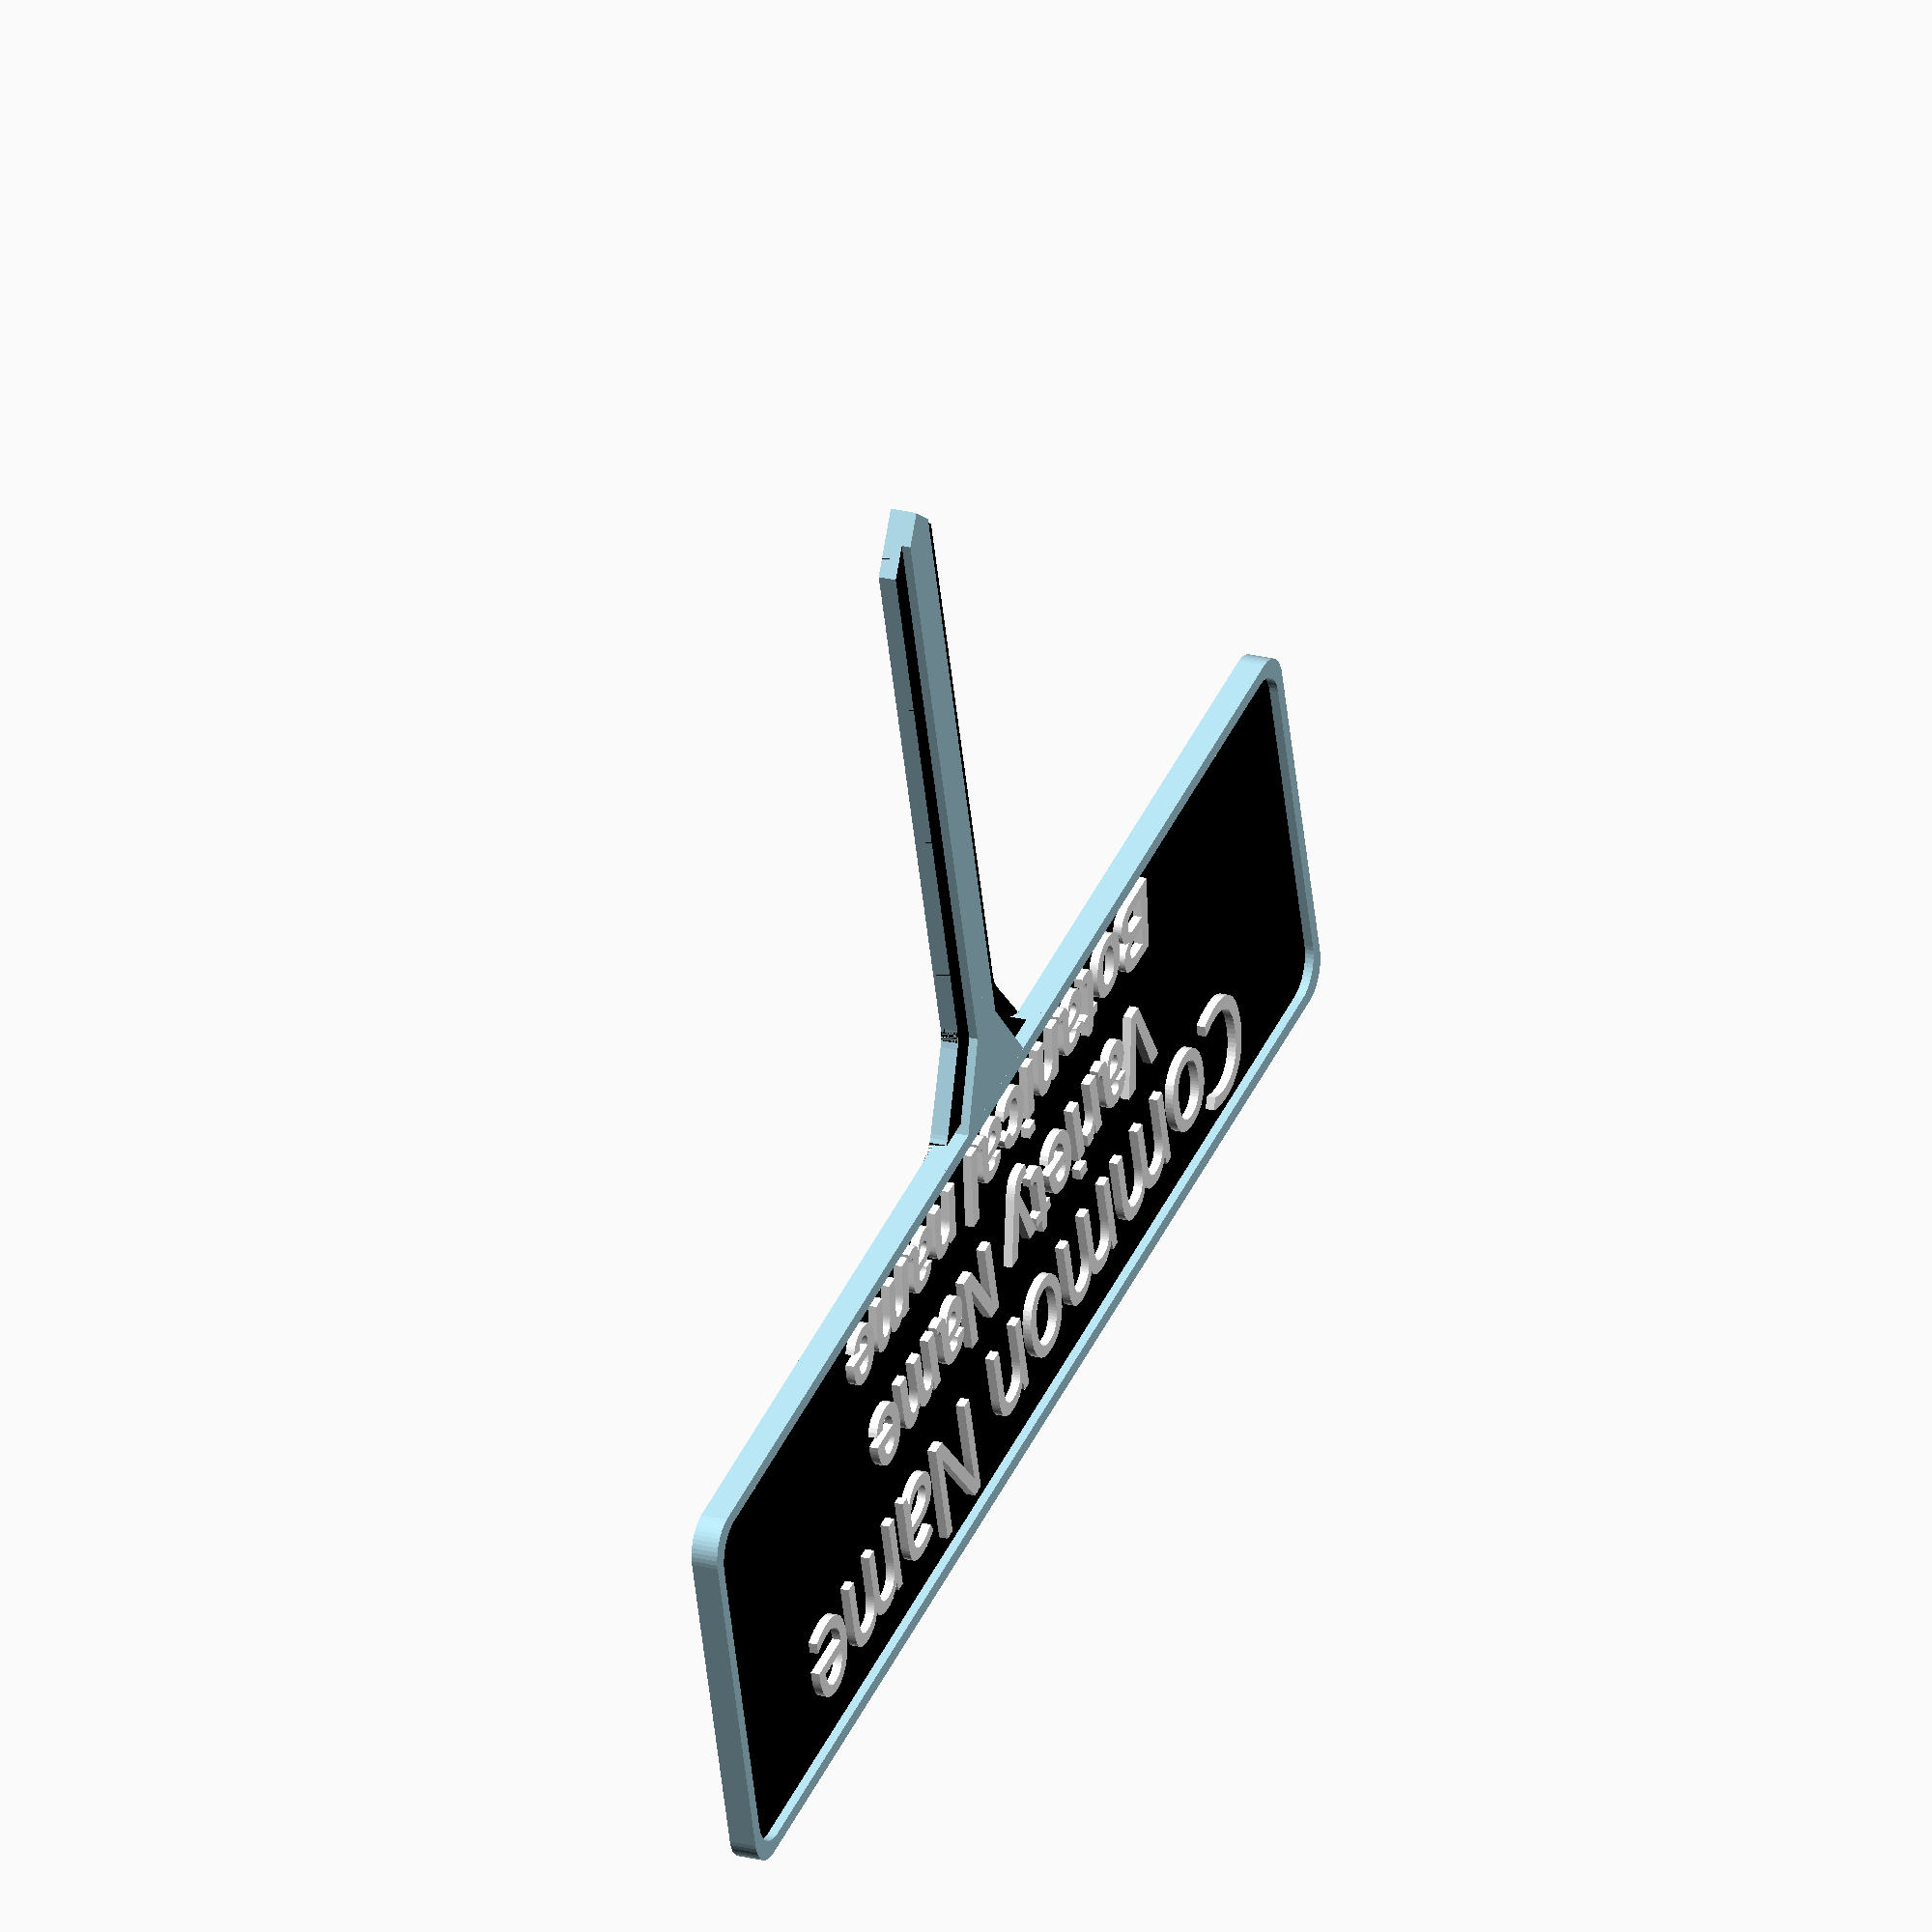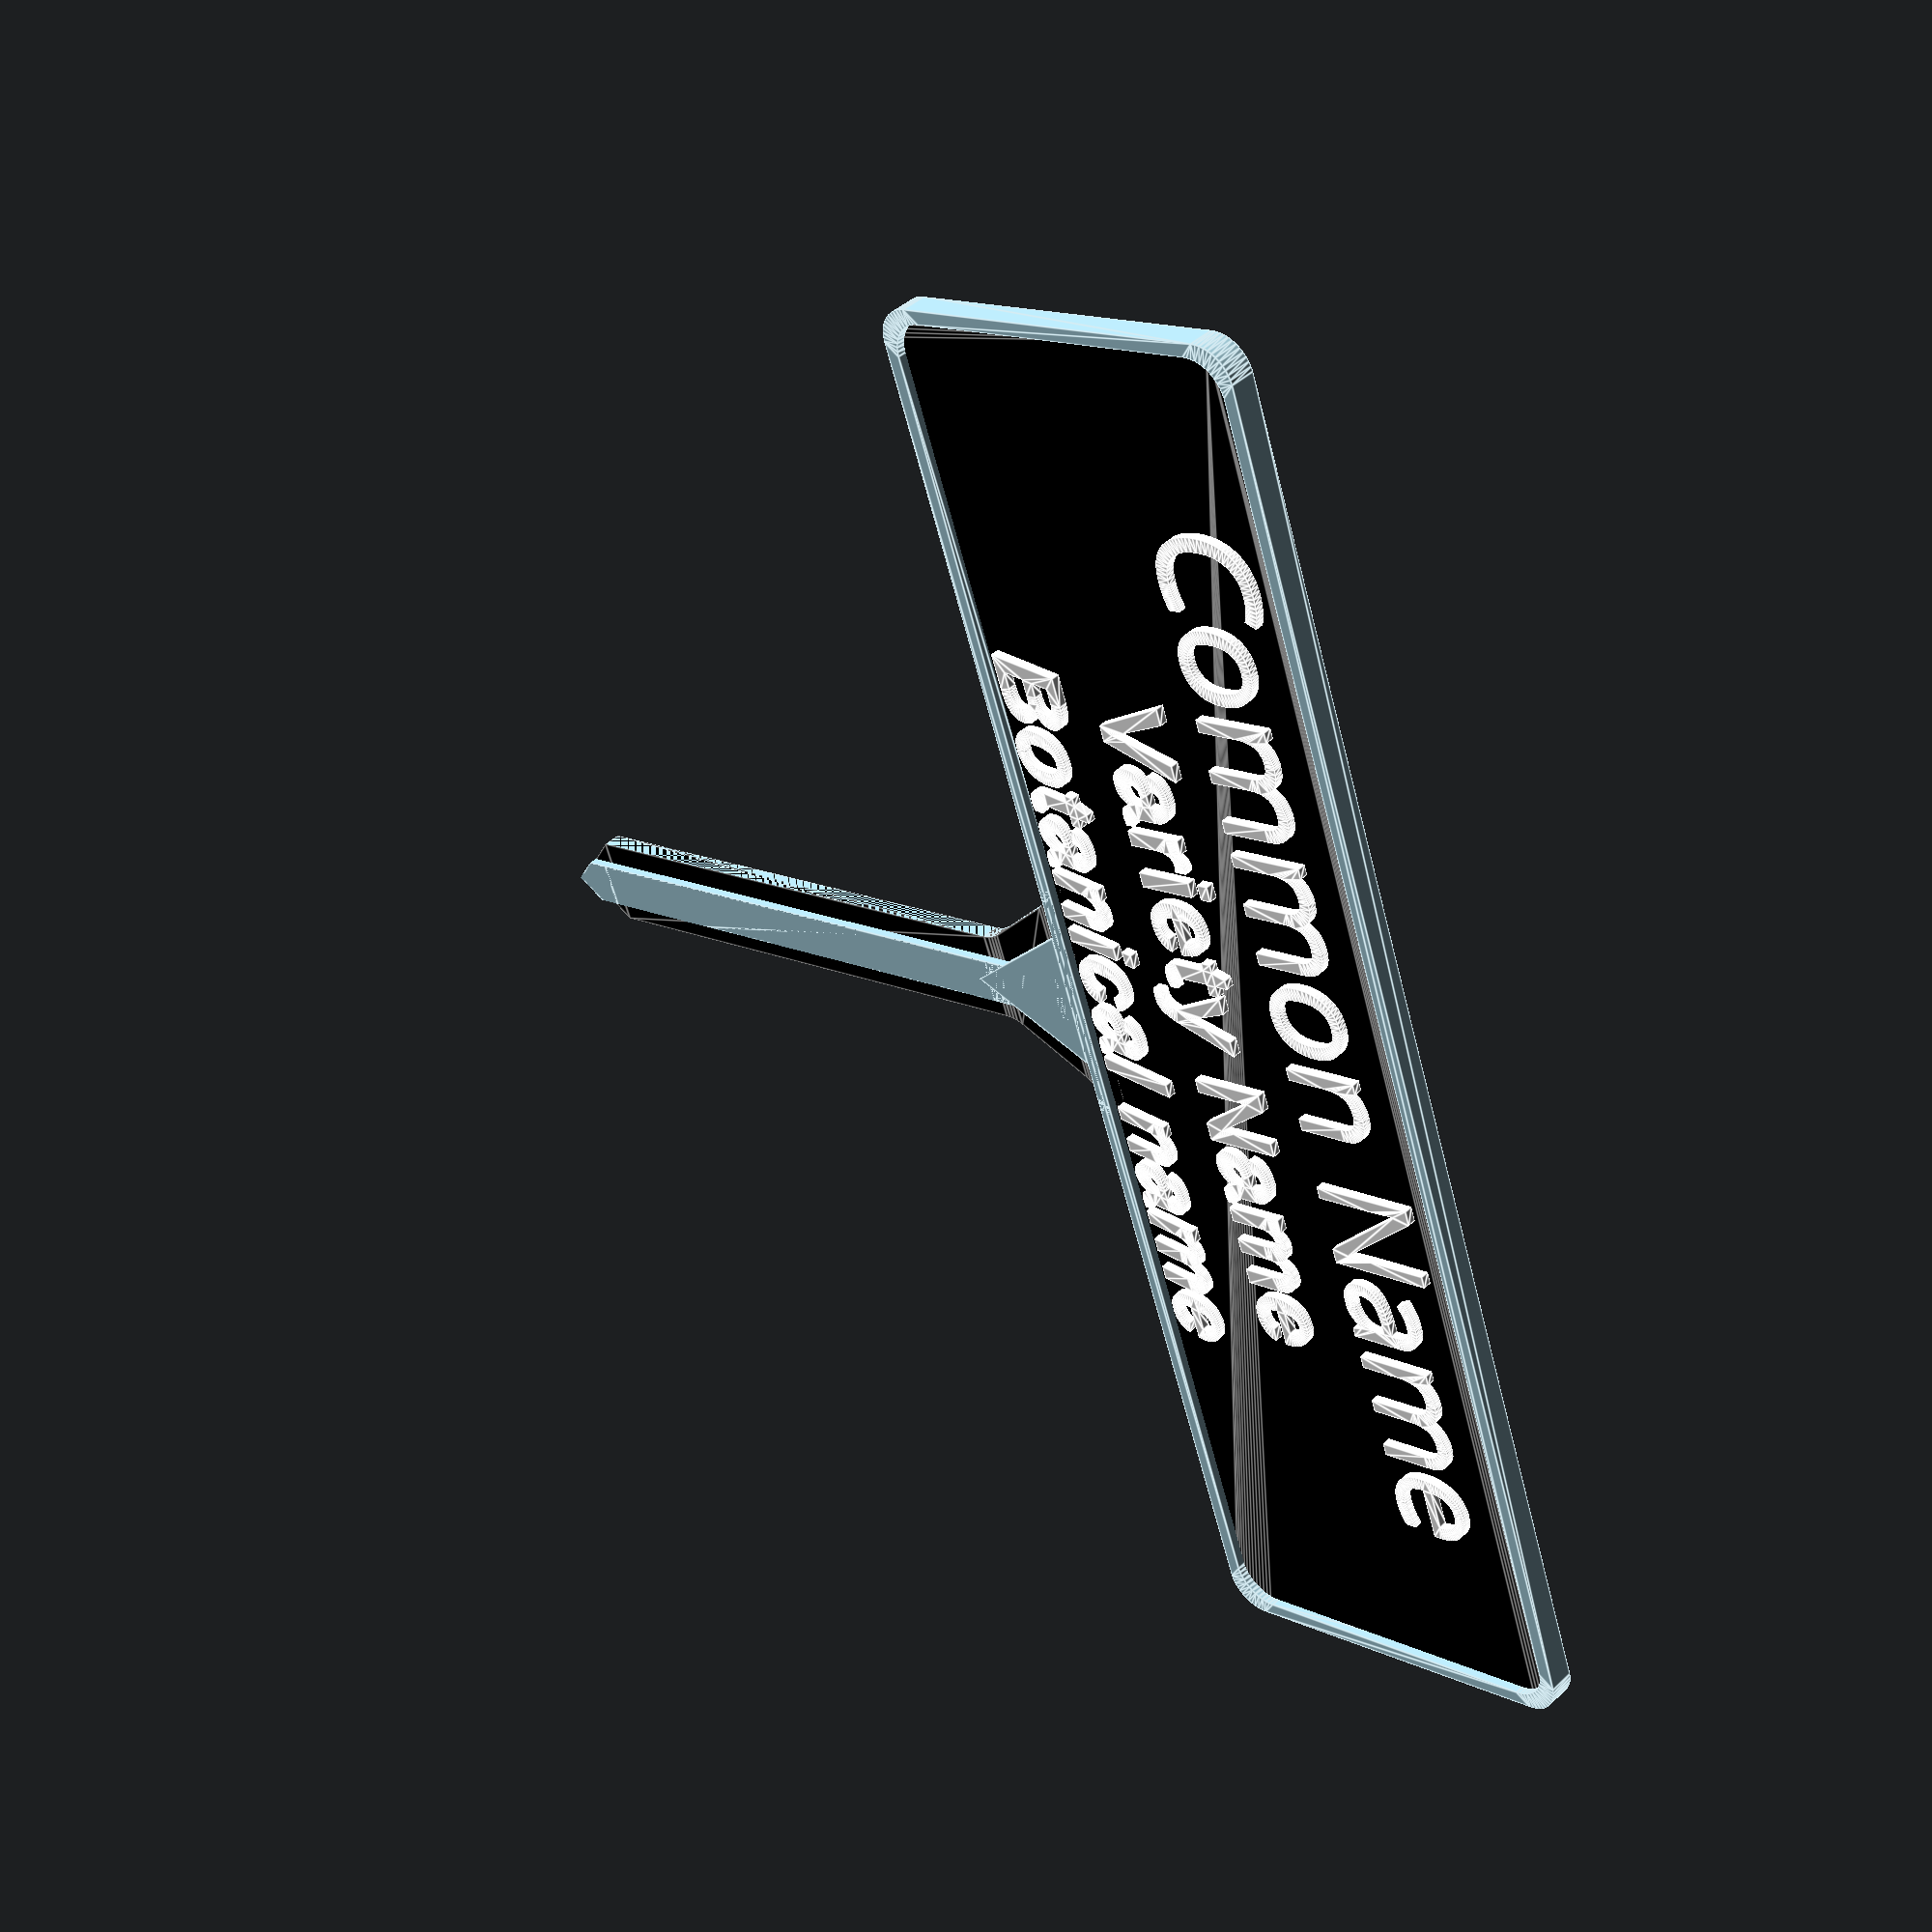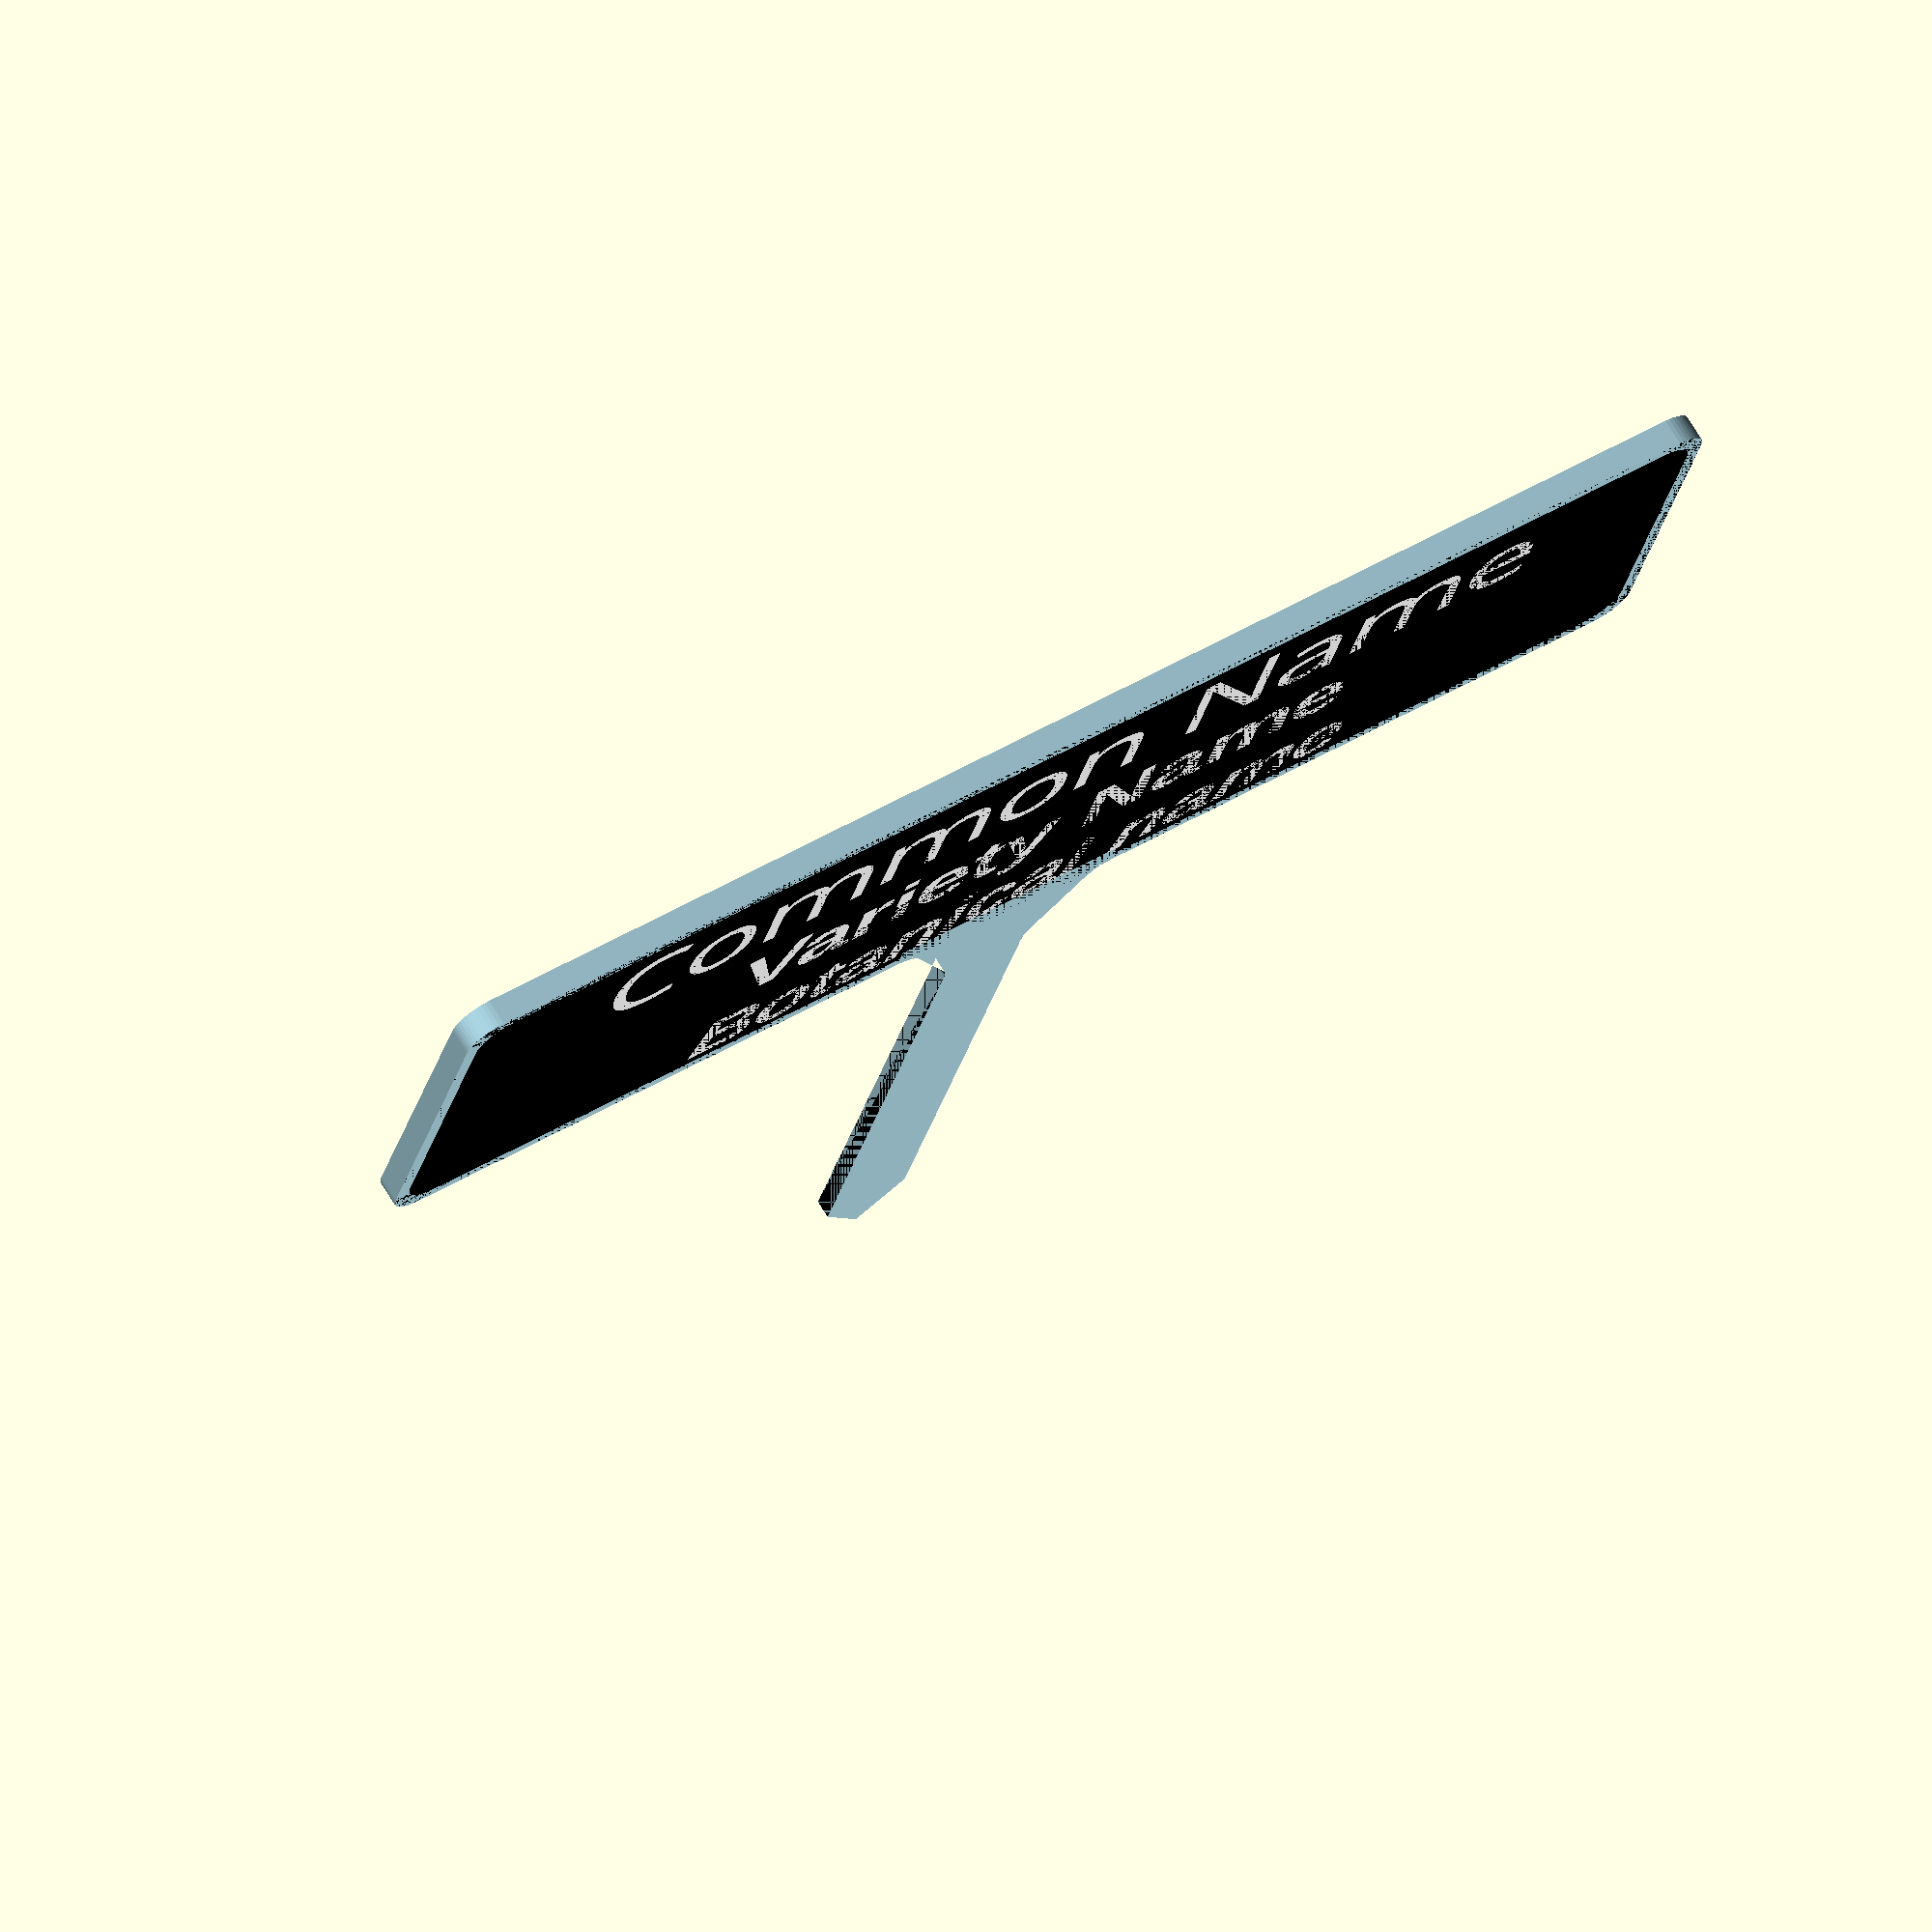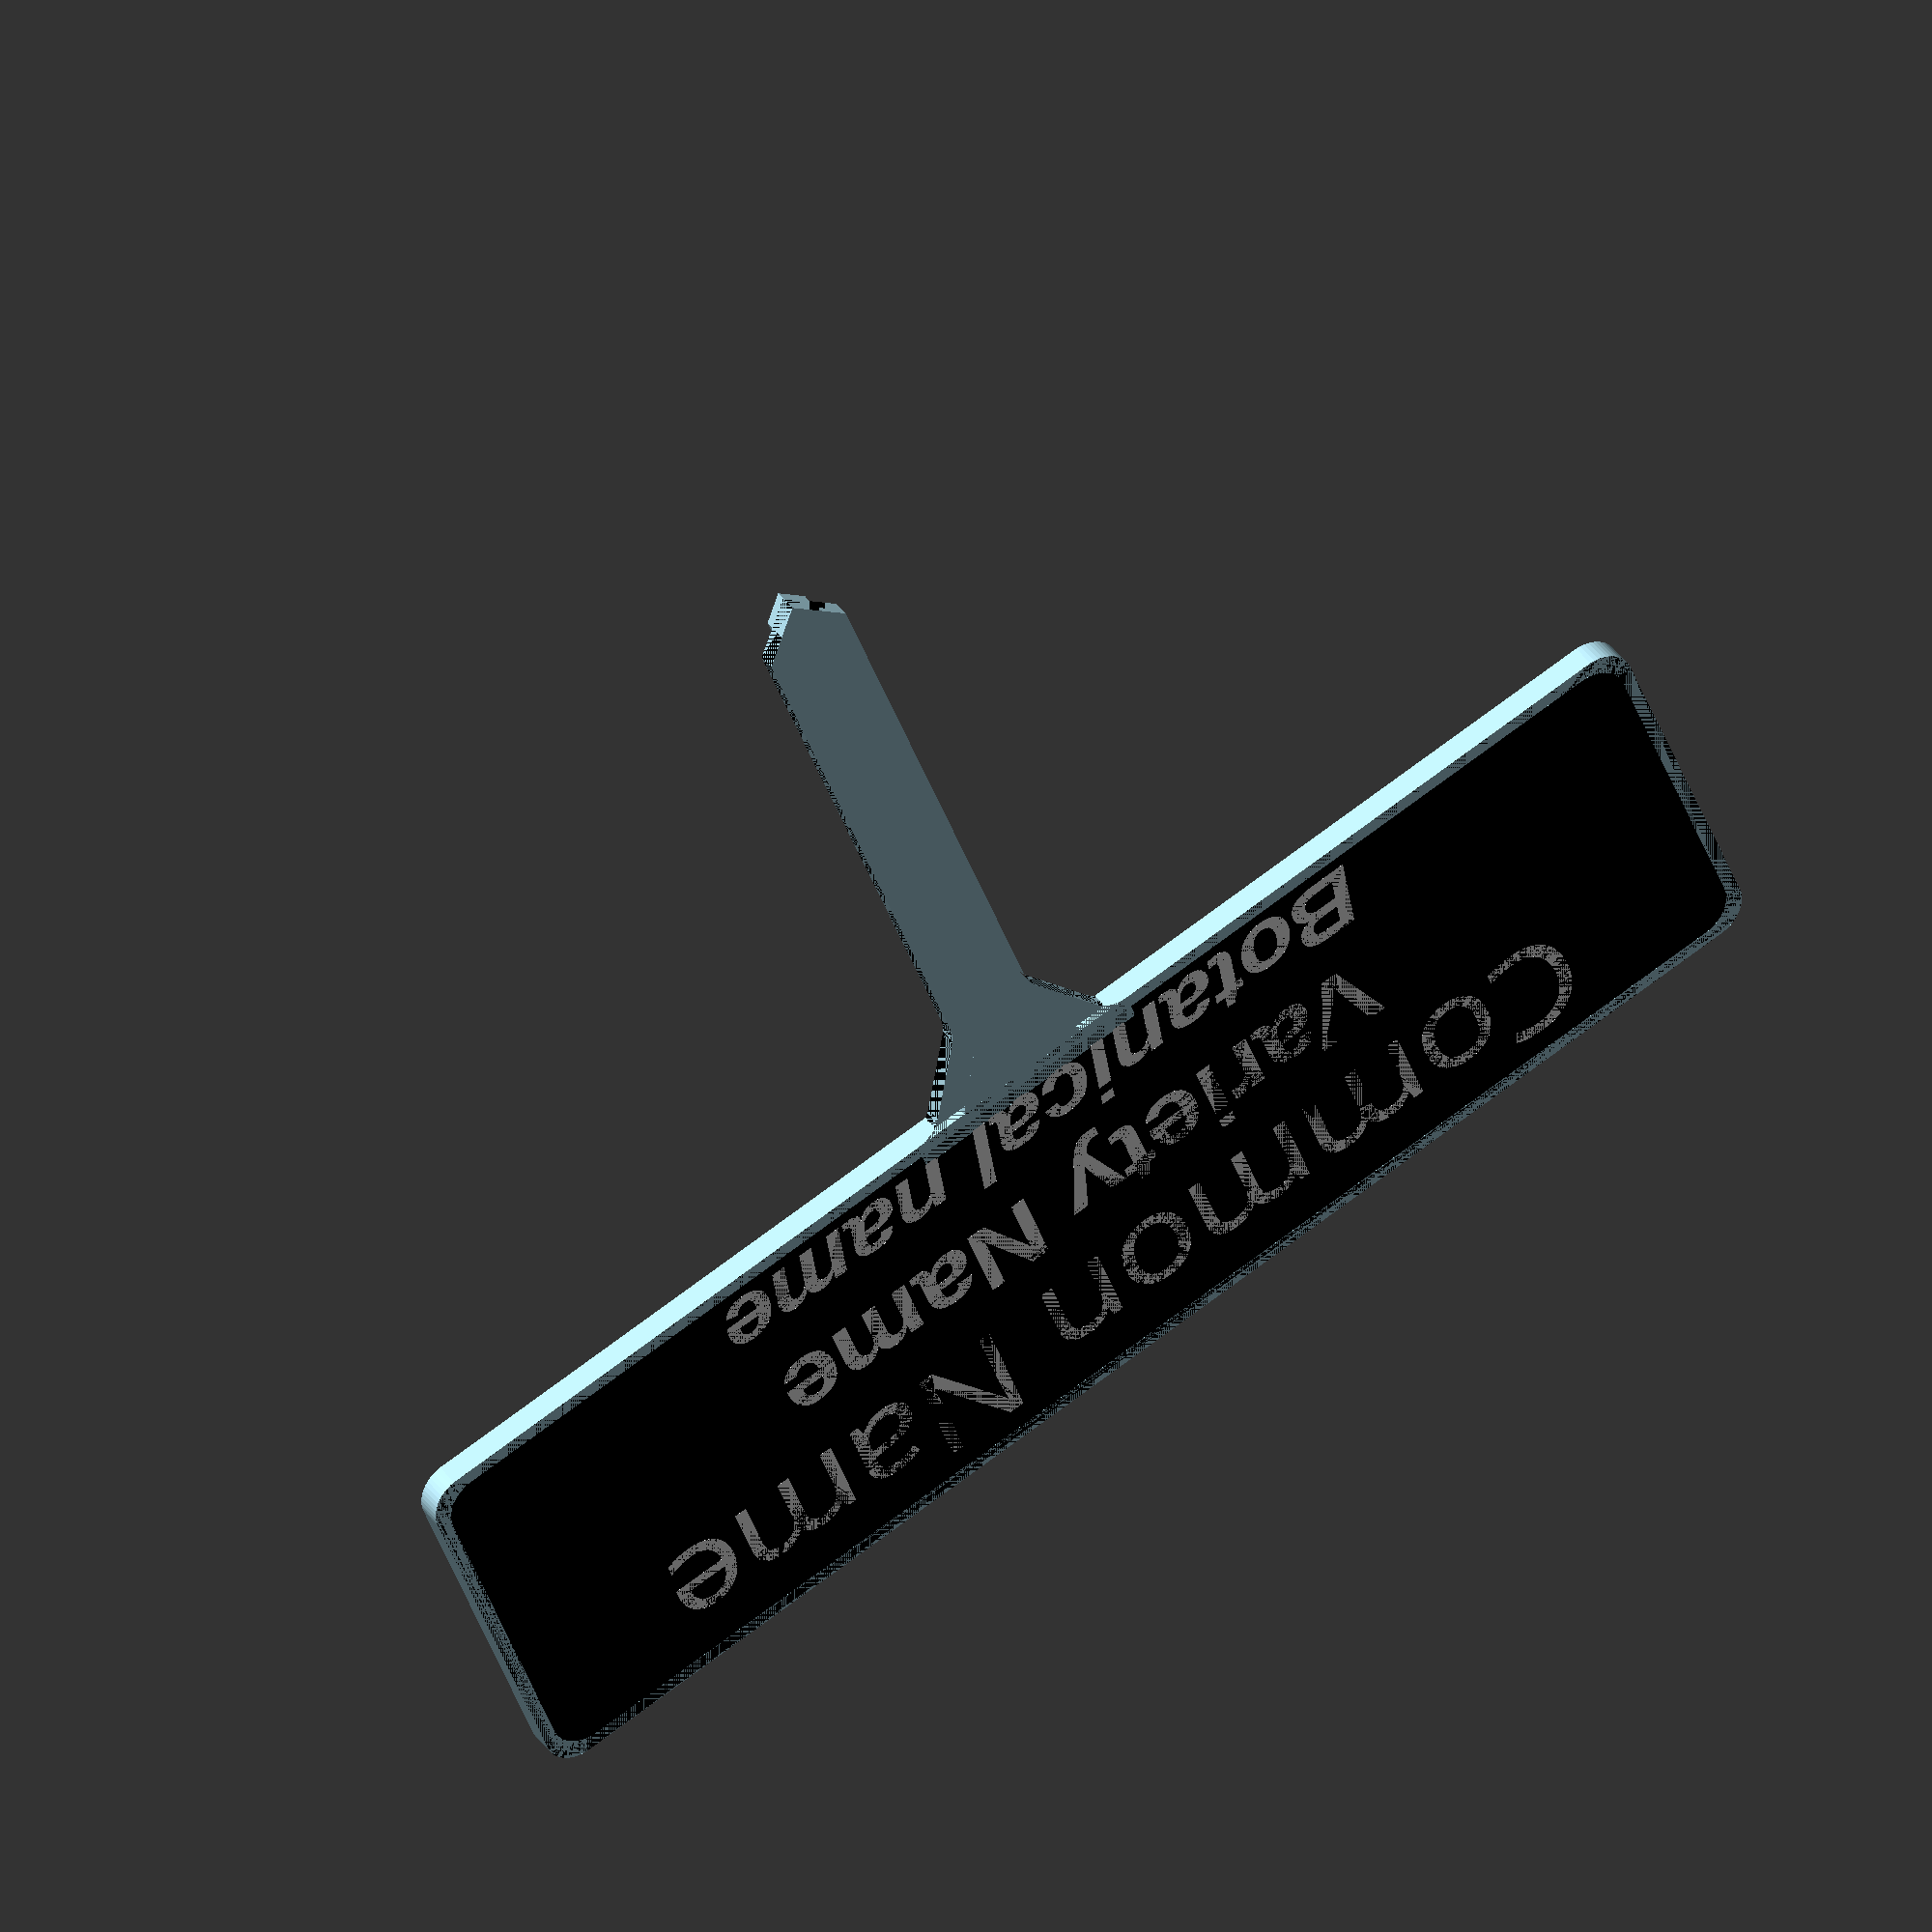
<openscad>
/* Plant Tag
   by Lyl3

Creates a simple plant tag with a common name, variety name, and botanical name.

This code is published at:
https://www.thingiverse.com/thing:4793066
licensed under the Creative Commons - Attribution - Share Alike license (CC BY-SA 3.0)

V0.1 - basic functioning code
V0.2 - simplified text positioning
V0.3 - set some sane limits on the parameters
V0.4 - added parameters for variety name
V0.5 - tuned the spacing of the text
V0.6 - added a selection list of "specially selected" fonts
V0.7 - added parameters for adjusting the font spacing
V0.8 - corrected label thickness, compensating for the fudge factor of the Z location
V1.0 - ready for release
V1.1 - added a parameter for specifying the stake length
V1.2 - added an option for a reinforcing ridge down the middle of the stick the same height as the text
V1.3 - added an option for a border around the tag the same height as the text
V1.4 - added a parameter for specifying the stake width, allowed smaller tag width and font sizes
*/

/* [Plant Name Parameters] */
common_name = "Common Name";
variety_name = "Variety Name";
botanical_name = "Botanical name";

/* [Tag Parameters] */
// Specify what to generate.
generate = "all"; //["all", "base" ,"border" ,"label"]
// Specify the tag width (mm).
tag_width = 80; // [20:1:120]
// Specify the tag height (the rectanglular part) (mm).
tag_height = 23; // [6.0:1:60.0]
// Specify the tag thickness (mm).
tag_thickness = 1.0; // [0.6:0.01:5]
// Specify the length of the tag stake (mm).
stake_length = 40; // [10:100]
// Specify the width of the tag stake (mm).
stake_width = 5; // [2:30]
// Specify the label thickness (mm).
label_thickness = 0.5; // [0.2:0.01:3]
// border_thickness
border_thickness = 1.5; // [0.2:0.1:3]
// rounding
round_radius = 2; // [0:0.1:10]
// Reinforce the stick with a ridge down the center the same height as the text?
reinforce = "yes"; // [yes,no]

/* [Basic Font Parameters] */
// Some suitable fonts with italic styles
//"Arial";            // Microsoft font not available on Thingiverse customizer or Google Fonts
//"Liberation Sans";  // Curved joints on the glyphs are thin
//"Nunito Sans";      // Has tight kerning
//"Raleway";          // Has descended numbers
//"Roboto";           // No issues
//"Mali";             // An informal font with very even thickness on the glyphs
//"Montserrat";       // A font with very even thickness on the glyphs
//"Muli";
//"Niramit";
//"Rosario";
//"Rubik";
//"Ubuntu"


// Choose from a small selection of fonts that should work well for 3D printing small text. The black style, bold style, and bold italic style will be used for the common name, the variety name, and the botanical name respectively. (NOTE: Arial is not available on Thingiverse).
fontName = 1; // [1:Arial, 2:Nunito Sans, 3:Raleway, 4:Roboto, 5:Mali, 6:Montserrat, 0:other - specified in Advanced Font Parameters section ]

// Specify the font size for printing the common name of the plant.
common_name_font_size = 6; // [1:0.1:20]
// Specify the font size for printing the variety name of the plant.
variety_name_font_size = 4.6; // [1:0.1:20]
// Specify the font size for printing the botanical name of the plant.
botanical_name_font_size = 4.2; // [1:0.1:20]

/* [Advanced Font Parameters] */
// If "other" is selected for the font name in the Basic Parameters section, specify the font here to use for printing the common name of the plant.
common_name_font = "Liberation Sans:style=Bold";
// If "other" is selected for the font name in the Basic Parameters section, specify the font here to use for printing the variety name of the plant.
variety_name_font = "Liberation Sans:style=Bold";
// If "other" is selected for the font name in the Basic Parameters section, specify the font here to use for printing the botanical name of the plant.
botanical_name_font = "Liberation Sans:style=Bold Italic";
// If the position needs adjusting, specify the distance to shift up the common name of the plant (mm). A negative value shifts it down.
common_name_shift_up = -0.5; // [-3:0.1:10]
// If the position needs adjusting, specify the distance to shift up the variety name of the plant (mm). A negative value shifts it down.
variety_name_shift_up = -0.5; // [-3:0.1:10]
// If the position needs adjusting, specify the distance to shift up the botanical name of the plant (mm). A negative value shifts it down.
botanical_name_shift_up = 0.2; // [-2:0.1:10]
// If the spacing between the letters needs to be adjusted, specify the value. A value of 1 is normal spacing for the font. A larger value increases the spacing and a smaller value decreases the spacing.
common_name_spacing = 1; // [0.5:0.01:2]
// If the spacing between the letters needs to be adjusted, specify the value. A value of 1 is normal spacing for the font. A larger value increases the spacing and a smaller value decreases the spacing.
variety_name_spacing = 1; // [0.5:0.01:2]
// If the spacing between the letters needs to be adjusted, specify the value. A value of 1 is normal spacing for the font. A larger value increases the spacing and a smaller value decreases the spacing.
botanical_name_spacing = 1; // [0.5:0.01:2]


/* [Hidden] */
$fn=50;
fudge = .01;
reinforce_connector = 4.5;


// This convoluted way of selecting the font from an array was a requirement introduced by a change
// on the Thingiverse customizer that broke the ability to directly select fonts with a style specified.
// This issue was first noticed 2010-02-26 and probably happened within the two months prior to that date.
commonName_fontNames = ["Ski-bi dibby dib yo da dub dub Yo da dub dub"
  , "Arial Black:style=Regular"
  , "Nunito Sans:style=Black"
  , "Raleway:style=Black"
  , "Roboto:style=Black"
  , "Mali:style=Bold"
  , "Montserrat:style=Bold"];
varietyName_fontNames = ["Ba-da-ba-da-ba-be bop bop bodda bope Bop ba bodda bope"
  , "Arial:style=Bold"
  , "Nunito Sans:style=Bold"
  , "Raleway:style=Bold"
  , "Roboto:style=Bold"
  , "Mali:style=Bold"
  , "Montserrat:style=Bold"];
botanicalName_fontNames = ["Ska-badabadabadoo-belidabbelydabbladabbladabblabab-belibabbelibabbelibabbelabbelo-doobelidoo"
  , "Arial:style=Bold Italic"
  , "Nunito Sans:style=Bold Italic"
  , "Raleway:style=Bold Italic"
  , "Roboto:style=Bold Italic"
  , "Mali:style=Bold Italic"
  , "Montserrat:style=Bold Italic"];

selectedCommonNameFont = (fontName==0) ? common_name_font : commonName_fontNames[fontName];
selectedVarietyNameFont = (fontName==0) ? variety_name_font : varietyName_fontNames[fontName];
selectedBotanicalNameFont = (fontName==0) ? botanical_name_font : botanicalName_fontNames[fontName];



commonNameSpace = (common_name =="") ? 0 : common_name_font_size;
varietyNameSpace = (variety_name =="") ? 0 : variety_name_font_size;
botanicalNameSpace = (botanical_name =="") ? 0 : botanical_name_font_size;
totalNameSpace = commonNameSpace + varietyNameSpace + botanicalNameSpace;
commonNameYloc = (tag_height/totalNameSpace) * 1.0 * (botanicalNameSpace + varietyNameSpace + commonNameSpace/2);
varietyNameYloc = (tag_height/totalNameSpace) * 1.0 * (botanicalNameSpace + varietyNameSpace/2);
botanicalNameYloc = (tag_height/totalNameSpace) * 1.0 * botanicalNameSpace/2;

echo (commonNameSpace, varietyNameSpace, botanicalNameSpace, totalNameSpace, commonNameYloc, varietyNameYloc, botanicalNameYloc);

// Set the stick coordinates
s_off = 2;                    // stick offset (to make fillet)
s_top = stake_width/2 + 4.5 + s_off;            // half of stick top width
s_mid = stake_width/2 + 2.5 + s_off;            // half of stick middle width
s_bot = stake_width/2 + s_off;          // half of stick bottom width
s_len = stake_length - 4.25;  // stick length

tag_points = [ [-s_top,0], [-s_top,s_off*2+border_thickness], [s_top,s_off*2+border_thickness], [s_top,0], [s_mid,0], [s_bot,-4], [s_bot,-s_len], [0,-s_len-5], [-s_bot,-s_len], [-s_bot,-4], [-s_mid,0] ];
tag_paths = [ [0,1,2,3,4,5,6,7,8,9,10] ];


if(generate=="all"){
  base();
  border();
  label();
}
if(generate=="base"){base();}
if(generate=="border"){border();}
if(generate=="label"){label();}


module base(){
  color("black") difference(){
    union() {
      // Create the stick
      translate([0,-s_off,0]) linear_extrude(tag_thickness) offset(r=-s_off) polygon(tag_points,tag_paths,1);

      // Create the label area
      translate([-tag_width/2+round_radius,round_radius,0]) minkowski()
      {
        cube([tag_width-2*round_radius,tag_height-2*round_radius,tag_thickness/2]);
        cylinder(r=round_radius,h=tag_thickness/2);
      }
    }
    border(1);
    label();
  }
}

// Create the border around the label area
module border(plus=0){
  color("lightblue"){
    linear_extrude(height = tag_thickness+label_thickness) difference() {
      translate([-tag_width/2+round_radius-plus/2,round_radius-plus/2]) 
      minkowski(){
        square([tag_width-2*round_radius+plus,tag_height-2*round_radius+plus]);
        circle(r=round_radius);
      }

      translate([-tag_width/2+round_radius+(border_thickness/2),round_radius+(border_thickness/2)]) minkowski(){
        square([tag_width-2*round_radius-border_thickness,tag_height-2*round_radius-border_thickness]);
        circle(r=round_radius);
      }
    }
    if (reinforce == "yes") {border_reinforce();}
  }
}

// Create the reinforcing wall on the stick
module border_reinforce(){
  union() {
    intersection() { 
      translate([-1.25,-stake_length,0]) cube([2.5, stake_length,tag_thickness + label_thickness]);
      translate([0,-s_off,0]) linear_extrude(tag_thickness + label_thickness) offset(r=-s_off) polygon(tag_points,tag_paths,1);
    }
    translate([0,-reinforce_connector*.5,0]) linear_extrude(tag_thickness + label_thickness) rotate([0,0,-90]) circle (reinforce_connector, $fn=3);
  }
}

// Create the text
module label(){
  color("white"){
    label_normal();
    label_mirrored();
  }
}
module label_normal(){
  translate([0,0,tag_thickness-fudge])  linear_extrude(label_thickness+fudge)
  label_2d();
}

// Create the text
module label_mirrored(){
  translate([0,0,0])  linear_extrude(tag_thickness-fudge)
  mirror([1,0,0])
  label_2d();
}

module label_2d(){
    translate([0,commonNameYloc+common_name_shift_up]) text(common_name, size=common_name_font_size, halign="center", valign="center", font=selectedCommonNameFont, spacing=common_name_spacing);
    translate([0,varietyNameYloc+variety_name_shift_up]) text(variety_name, size=variety_name_font_size, halign="center", valign="center", font=selectedVarietyNameFont, spacing=variety_name_spacing);
    translate([0,botanicalNameYloc+botanical_name_shift_up]) text(botanical_name, size=botanical_name_font_size, halign="center", valign="center", font=selectedBotanicalNameFont, spacing=botanical_name_spacing);
}
</openscad>
<views>
elev=156.5 azim=344.2 roll=246.8 proj=o view=solid
elev=137.8 azim=250.5 roll=138.0 proj=p view=edges
elev=107.9 azim=166.3 roll=31.4 proj=o view=solid
elev=142.6 azim=21.2 roll=30.8 proj=o view=wireframe
</views>
